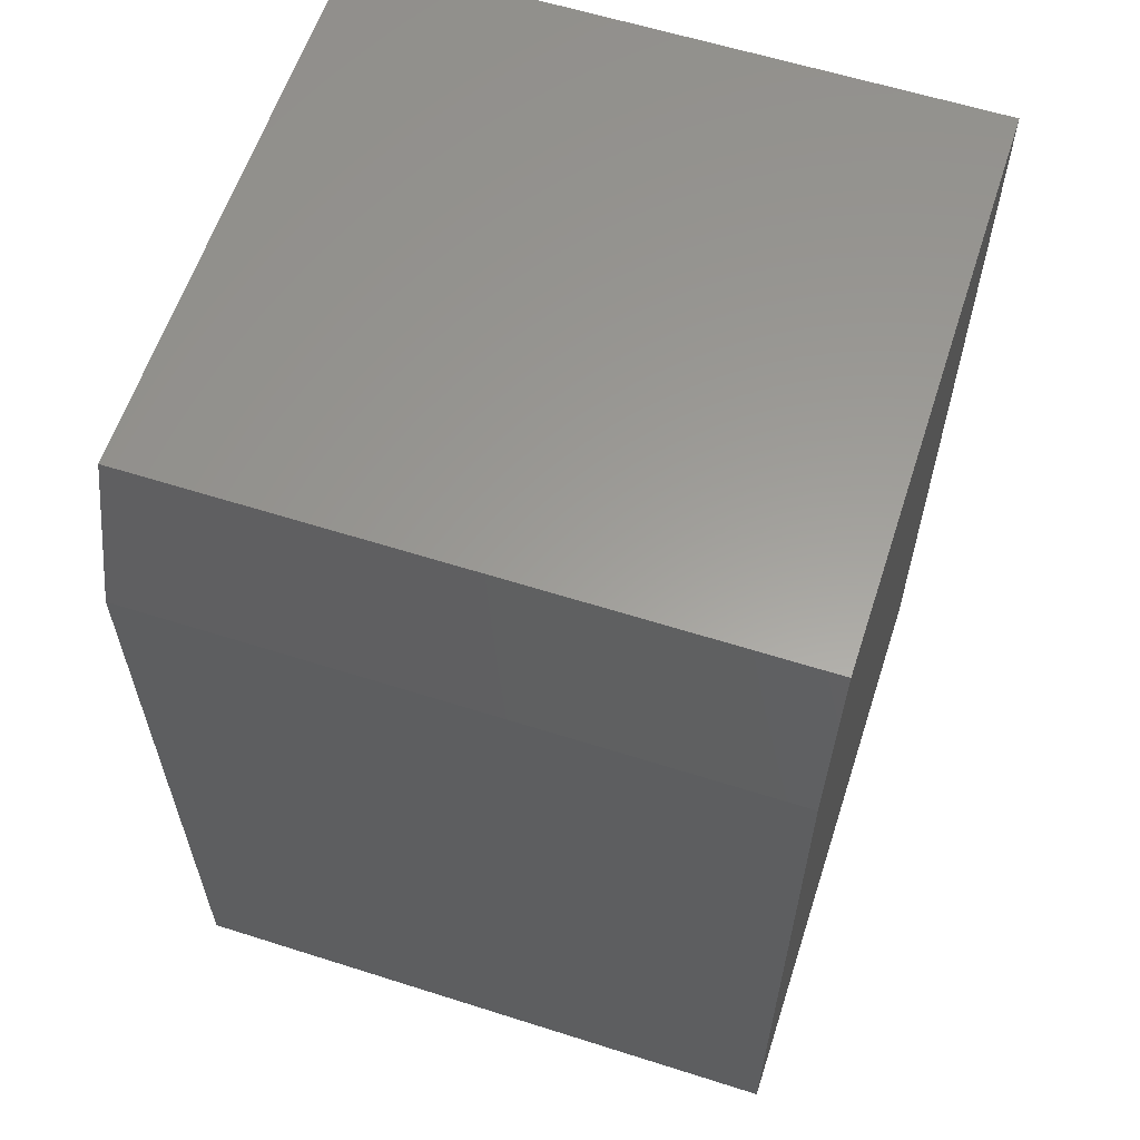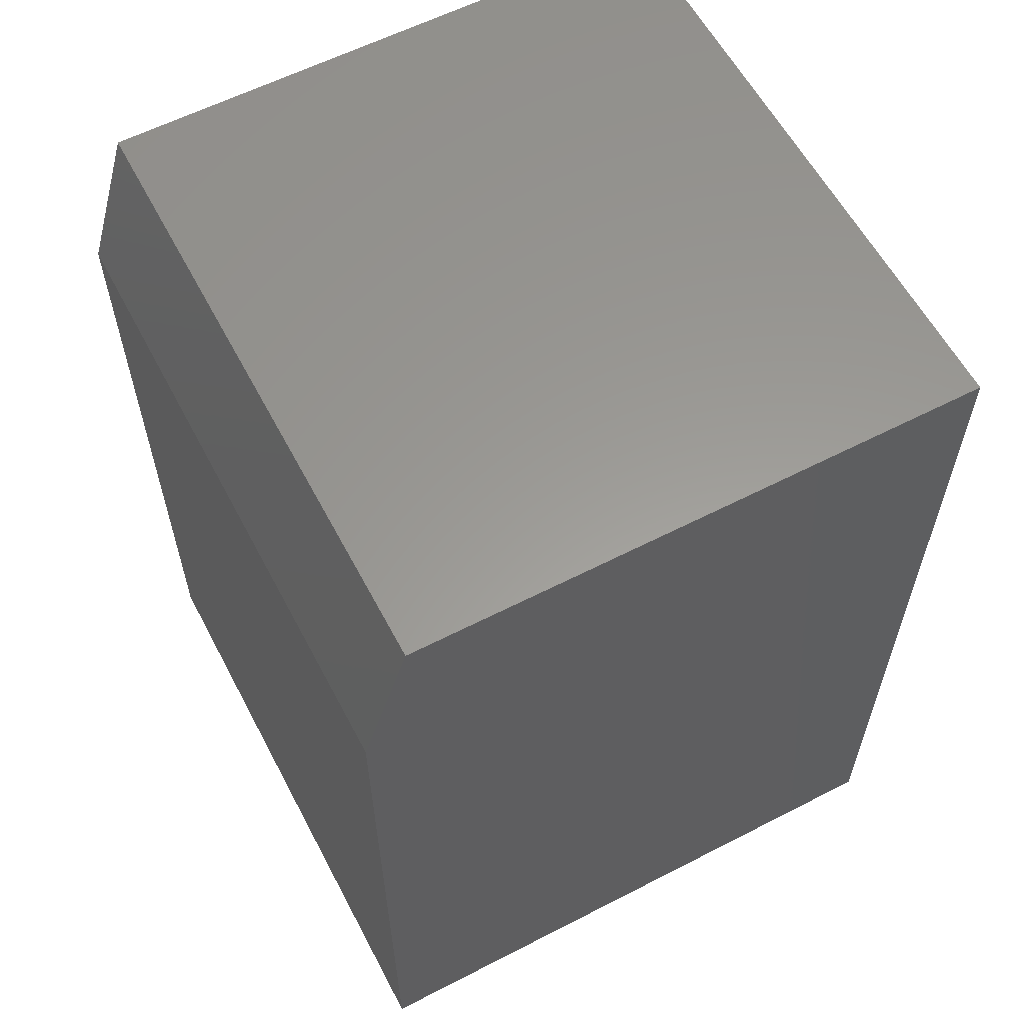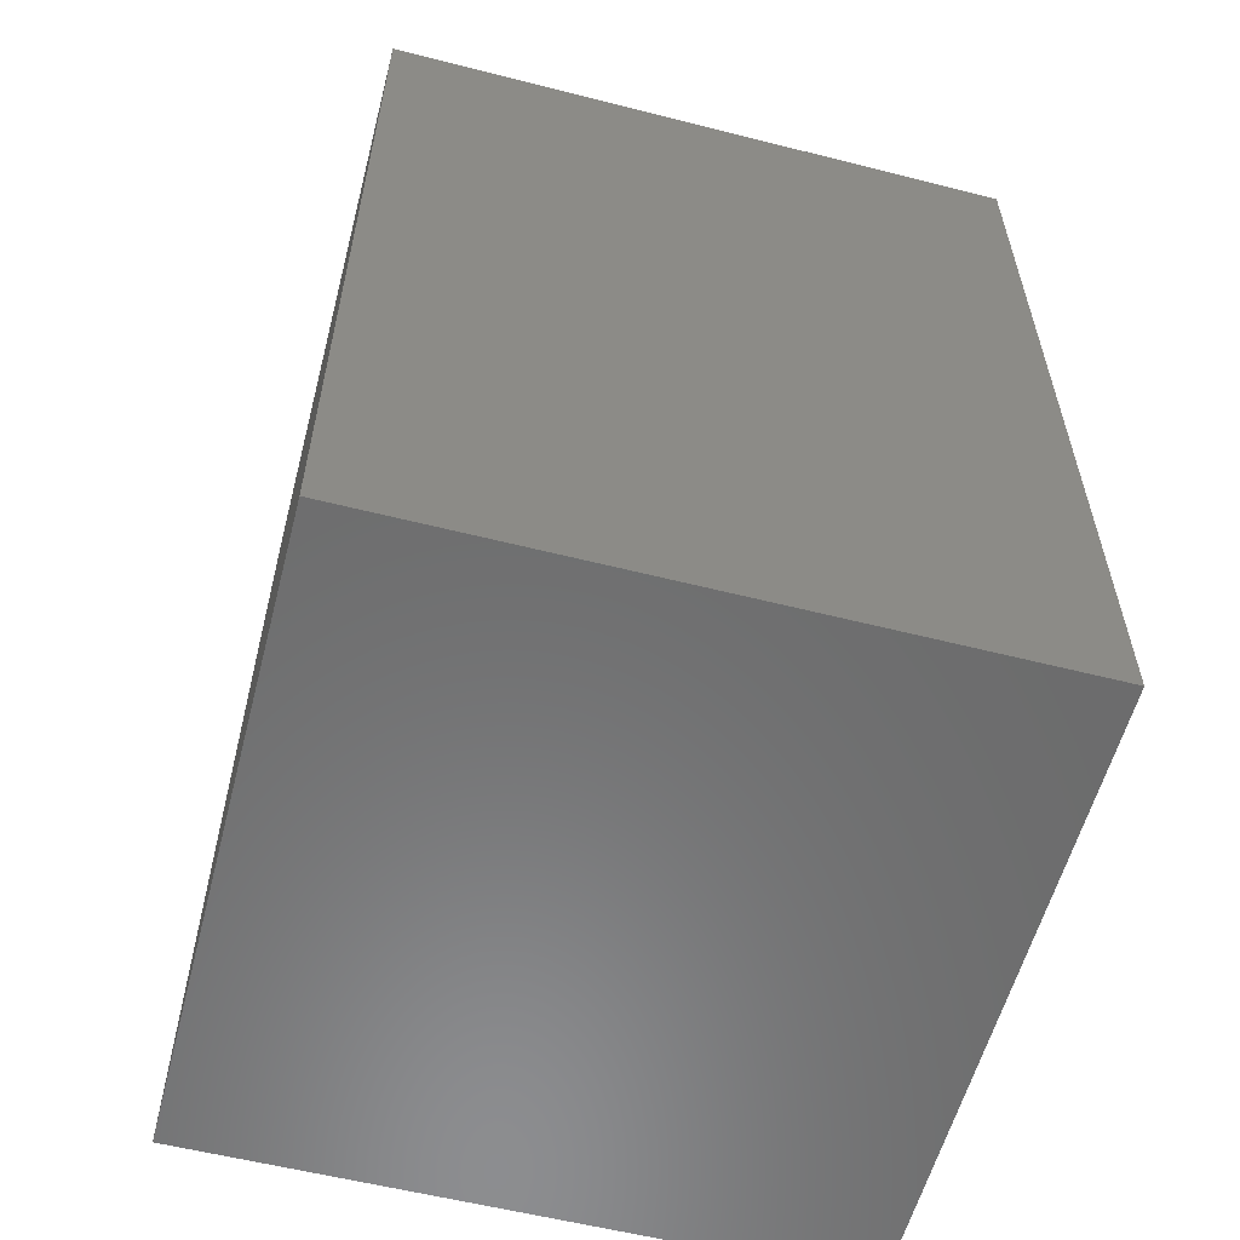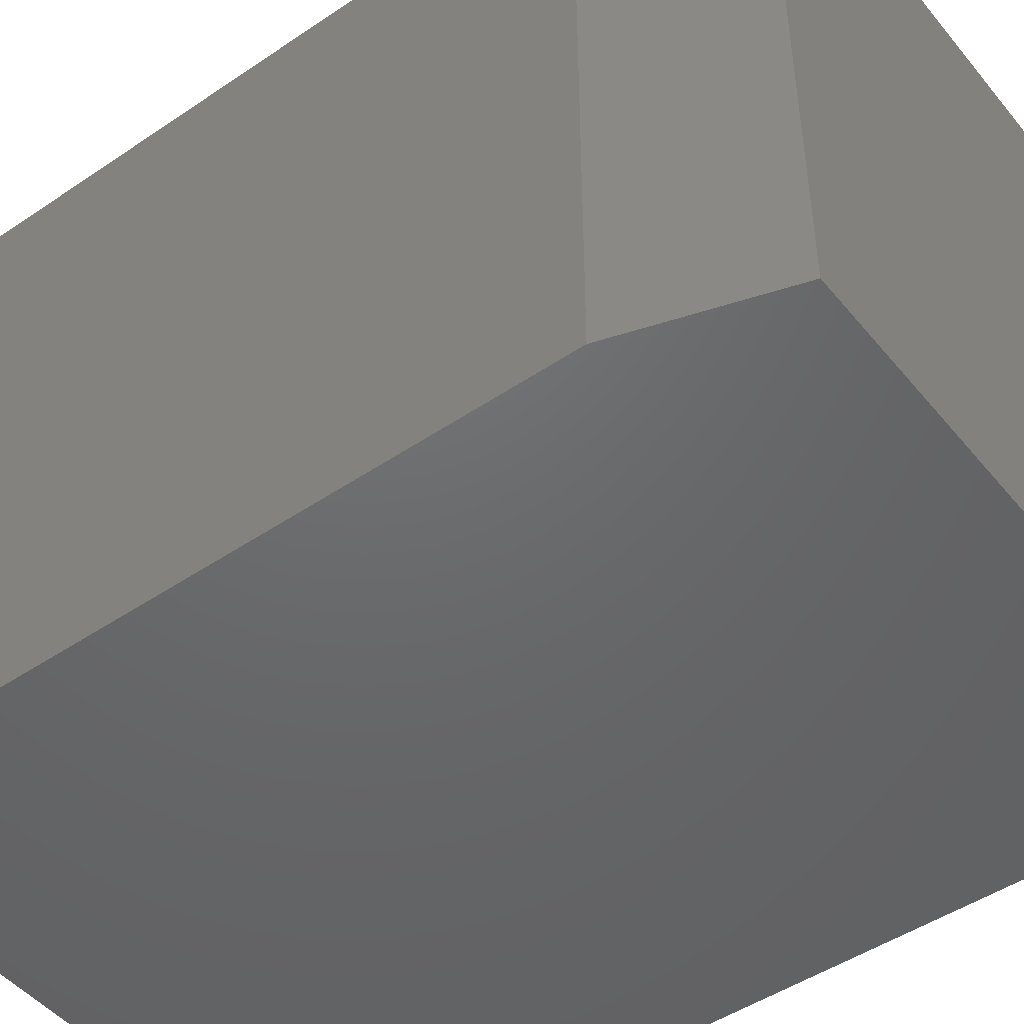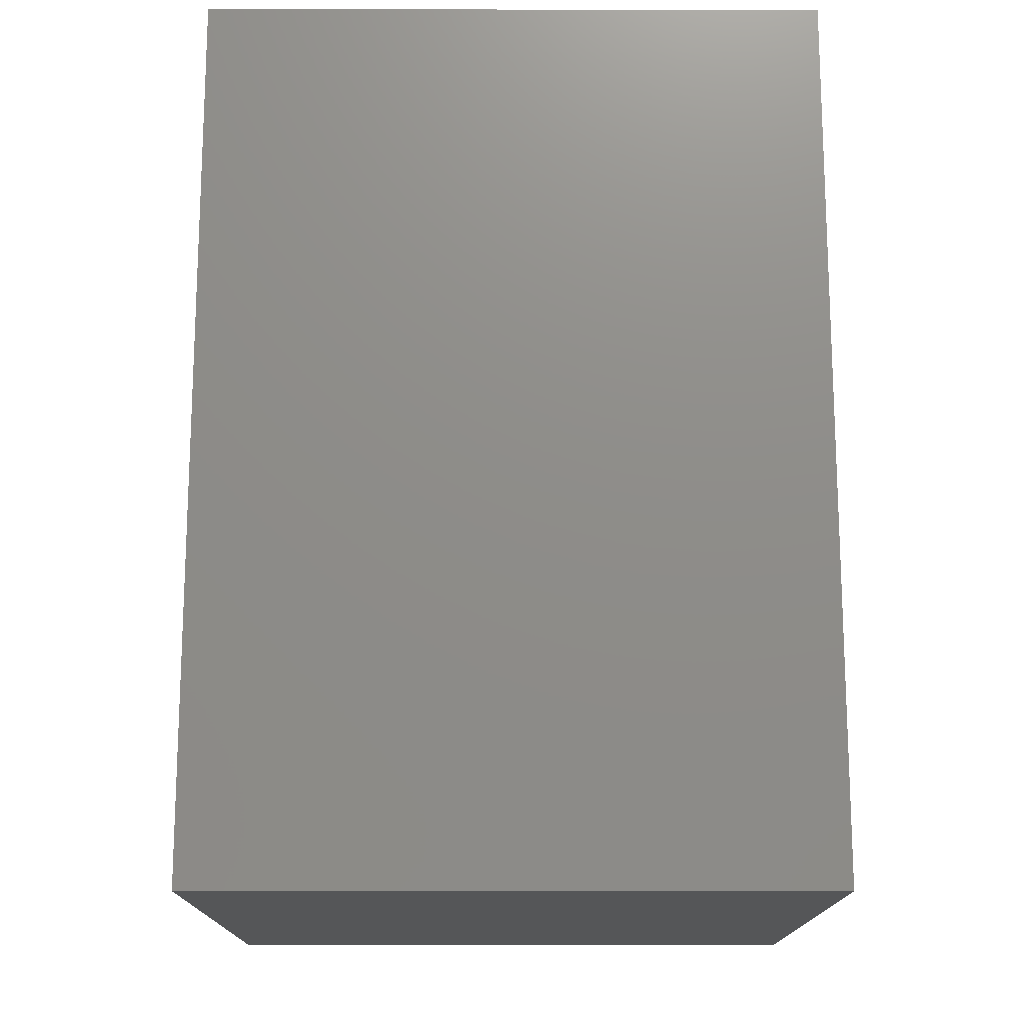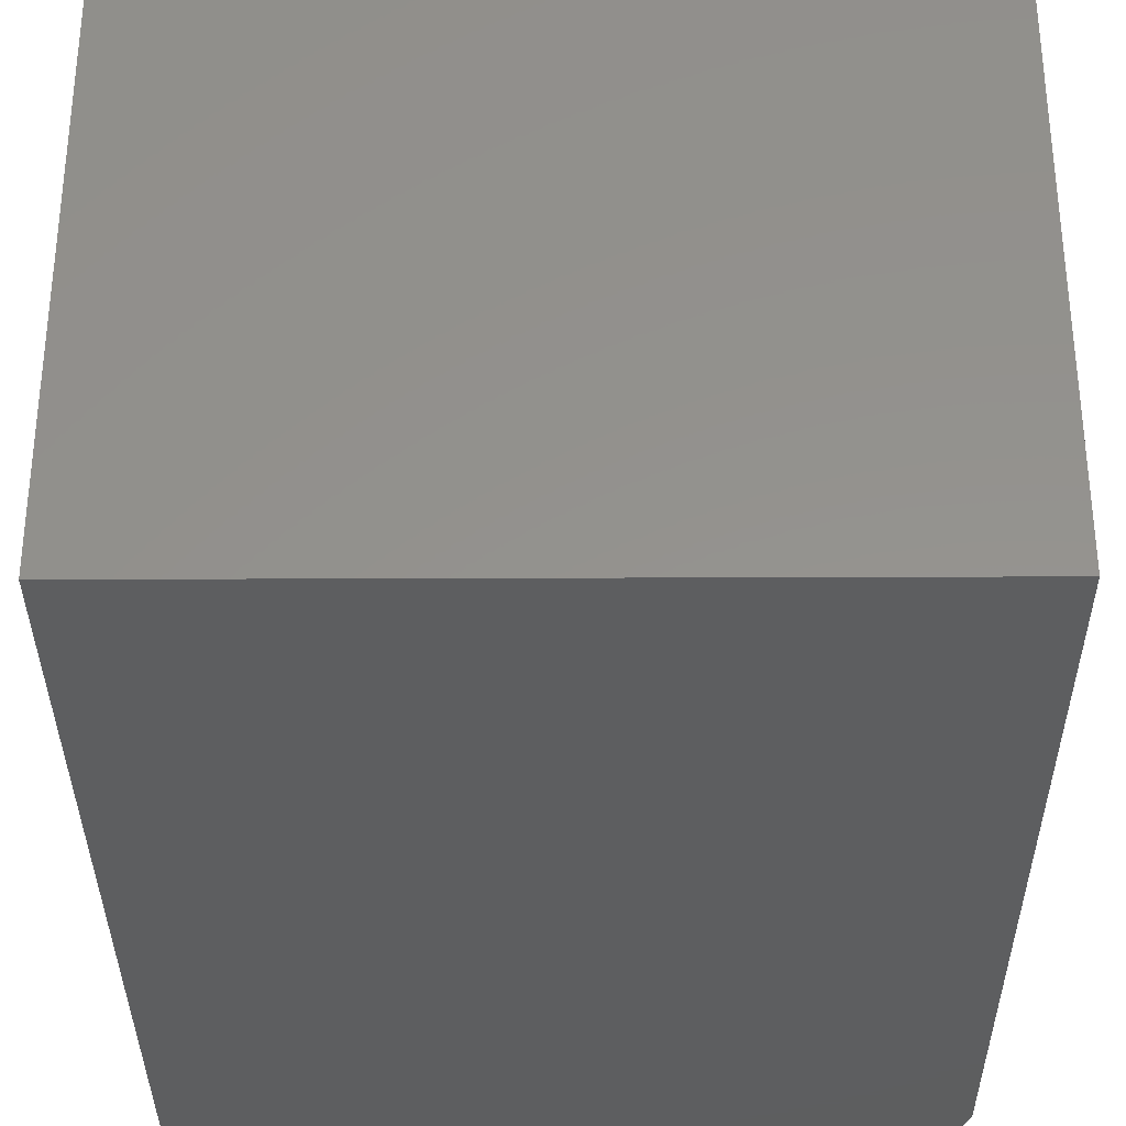
<metadata>
{"format":"stl","ext":"stl","renderer":"f3d","projection":"perspective","resolution":1024,"background":"white","views":[{"elev":60.4,"azim":-72.0,"up":"+Z"},{"elev":59.8,"azim":-27.8,"up":"+Z"},{"elev":-58.0,"azim":75.3,"up":"+Z"},{"elev":-47.8,"azim":-52.7,"up":"+Y"},{"elev":-15.6,"azim":89.8,"up":"+Z"},{"elev":-34.0,"azim":-179.7,"up":"+Y"}]}
</metadata>
<code>
# stl→obj: 10 verts, 16 faces
v 0.03906 -0.5234 0.75
v 0.5234 -0.5234 0.75
v 0.03906 0 0.75
v 0.5234 0 0.75
v 0 0 0
v 0 -0.5234 0
v 0 0 0.625
v 0 -0.5234 0.625
v 0.5234 0 0
v 0.5234 -0.5234 0
f 1 2 3
f 3 2 4
f 5 6 7
f 7 6 8
f 9 5 4
f 4 5 7
f 4 7 3
f 6 10 8
f 8 10 2
f 8 2 1
f 1 3 8
f 8 3 7
f 6 5 10
f 10 5 9
f 10 9 2
f 2 9 4

</code>
